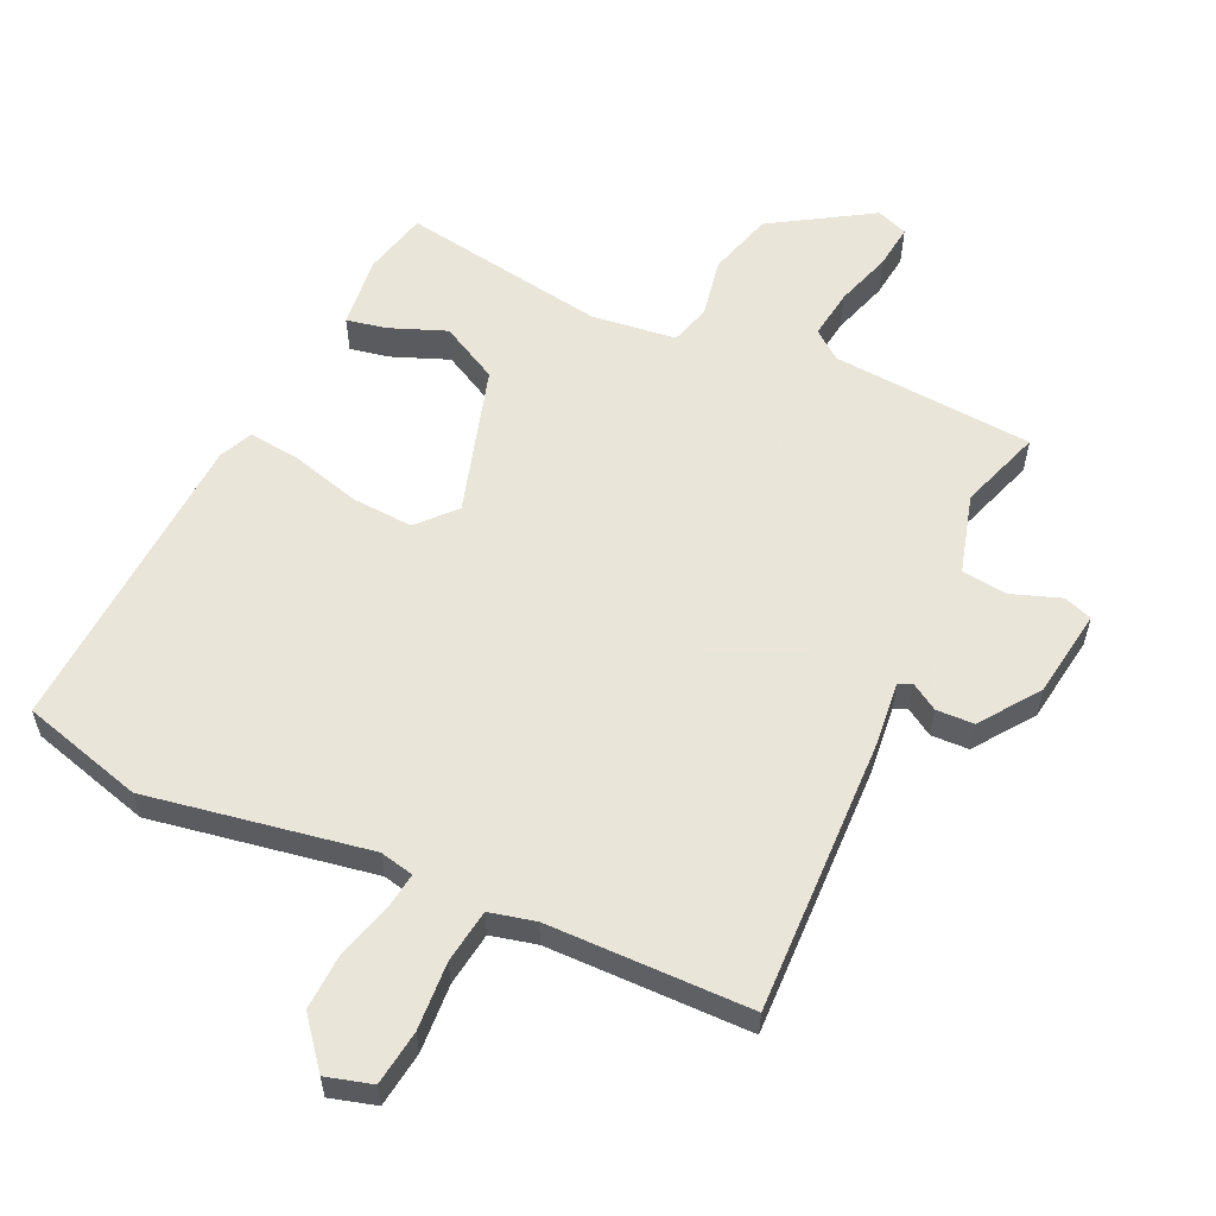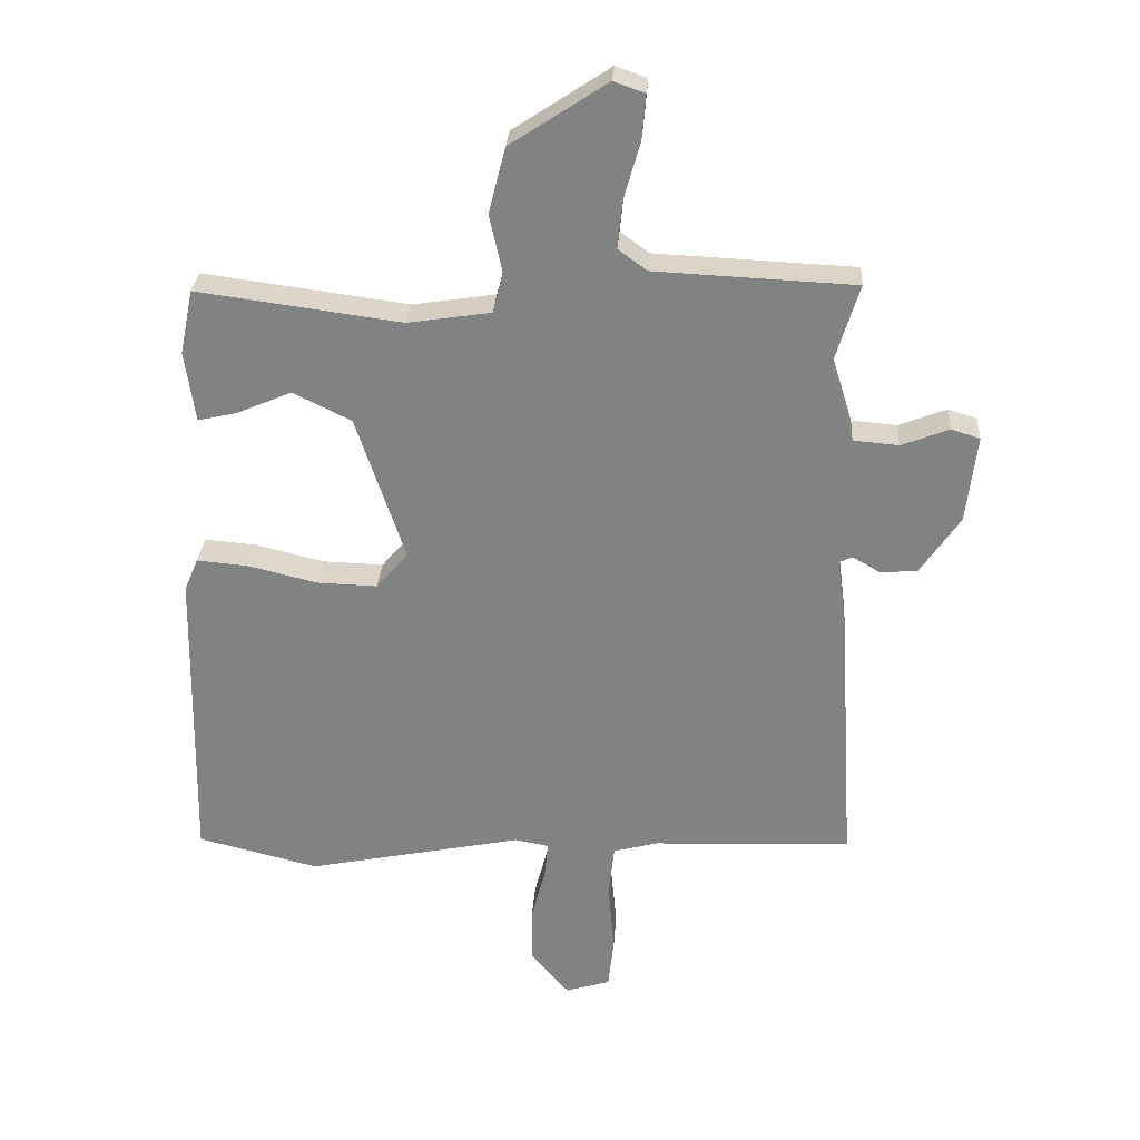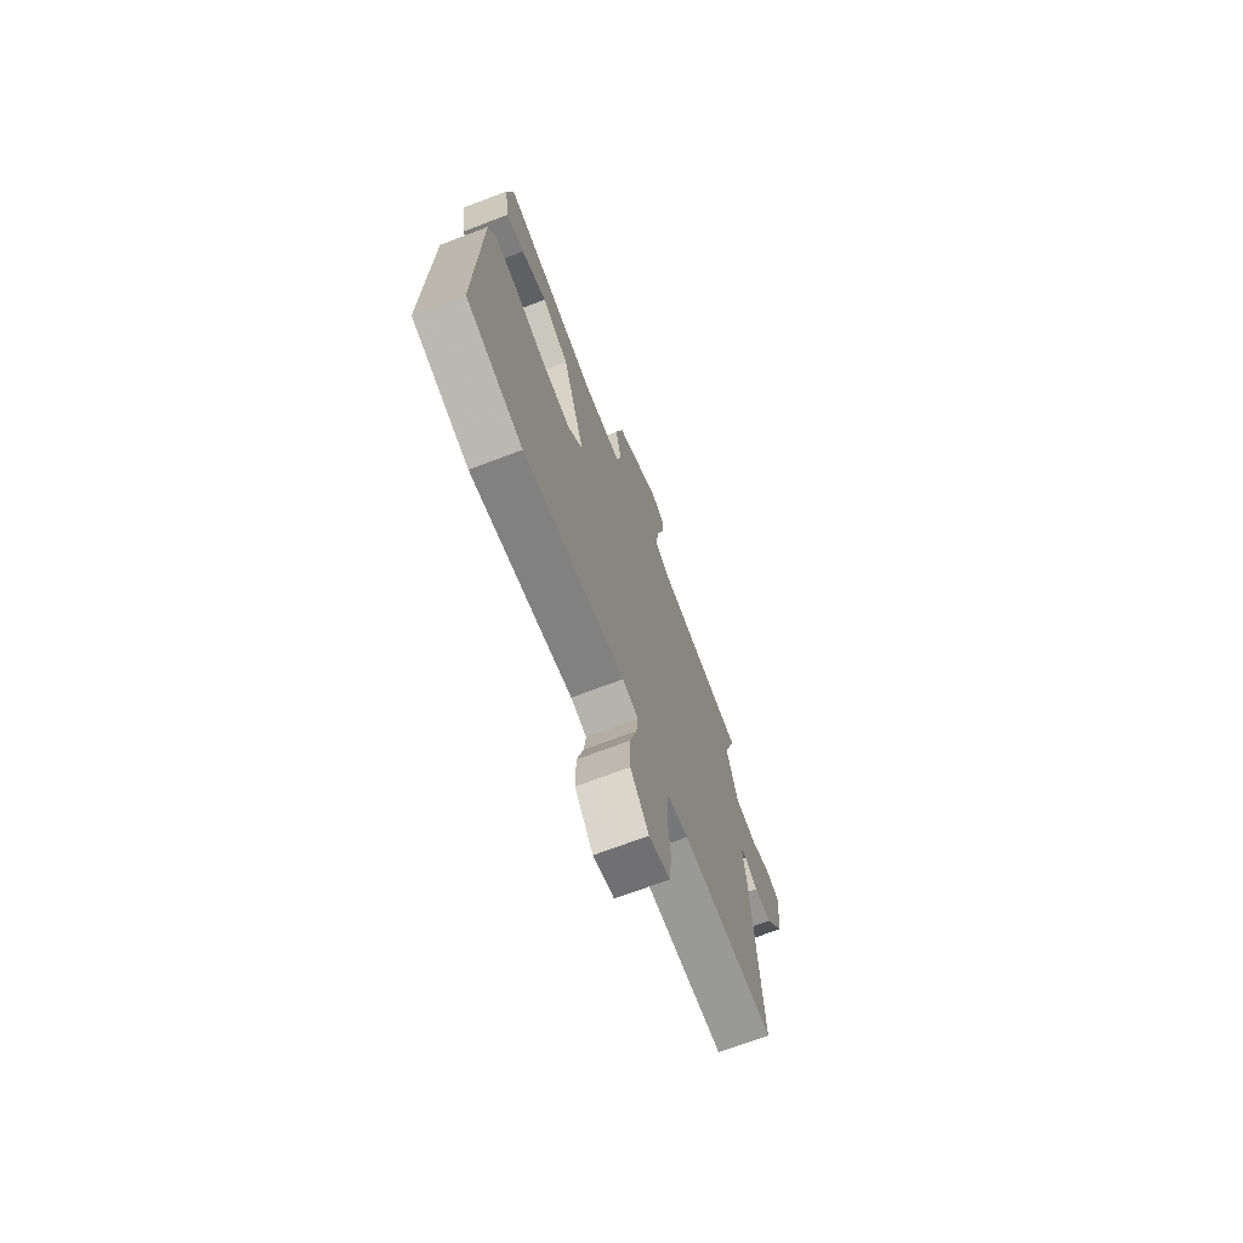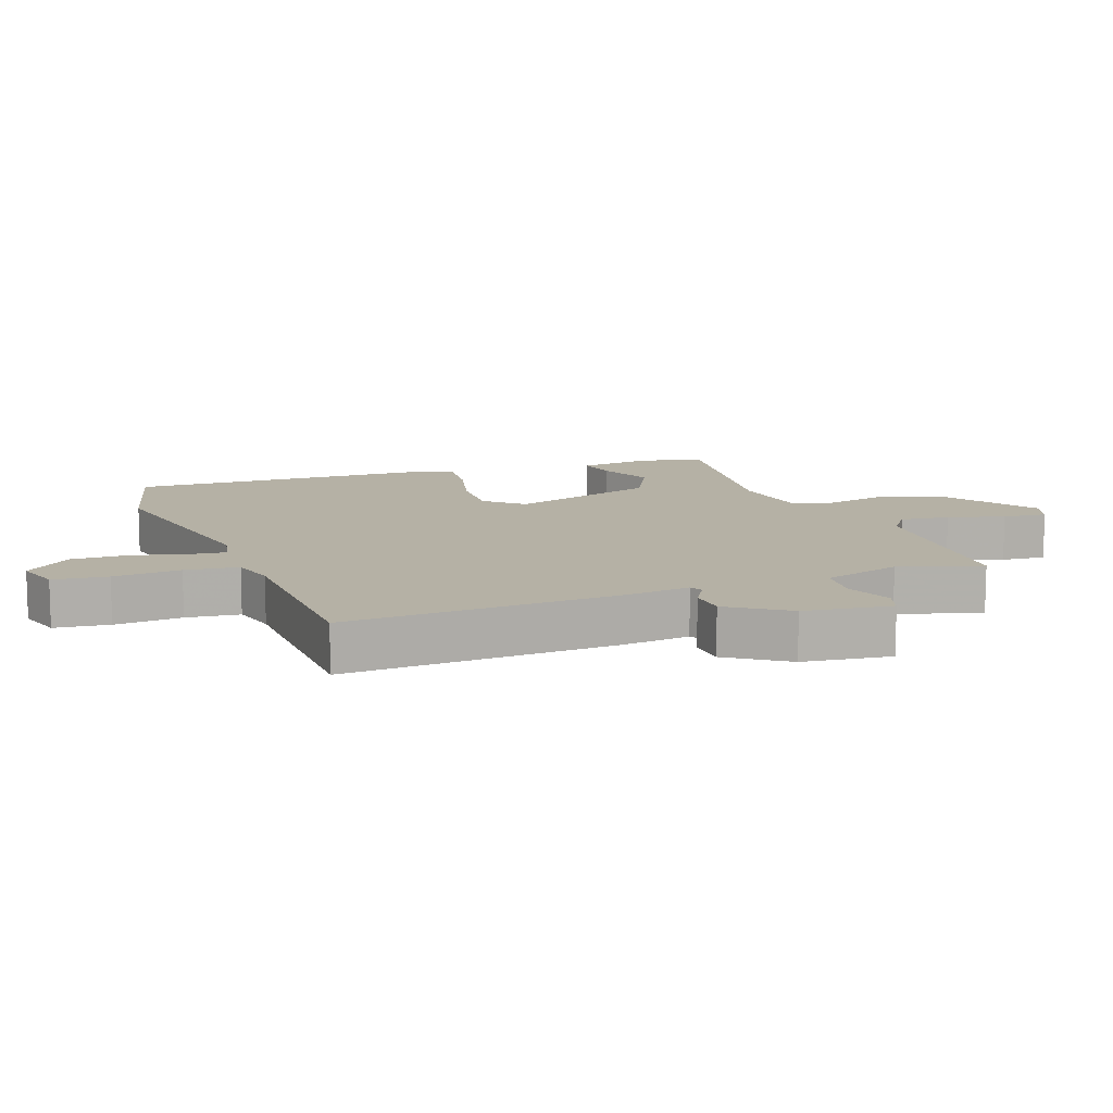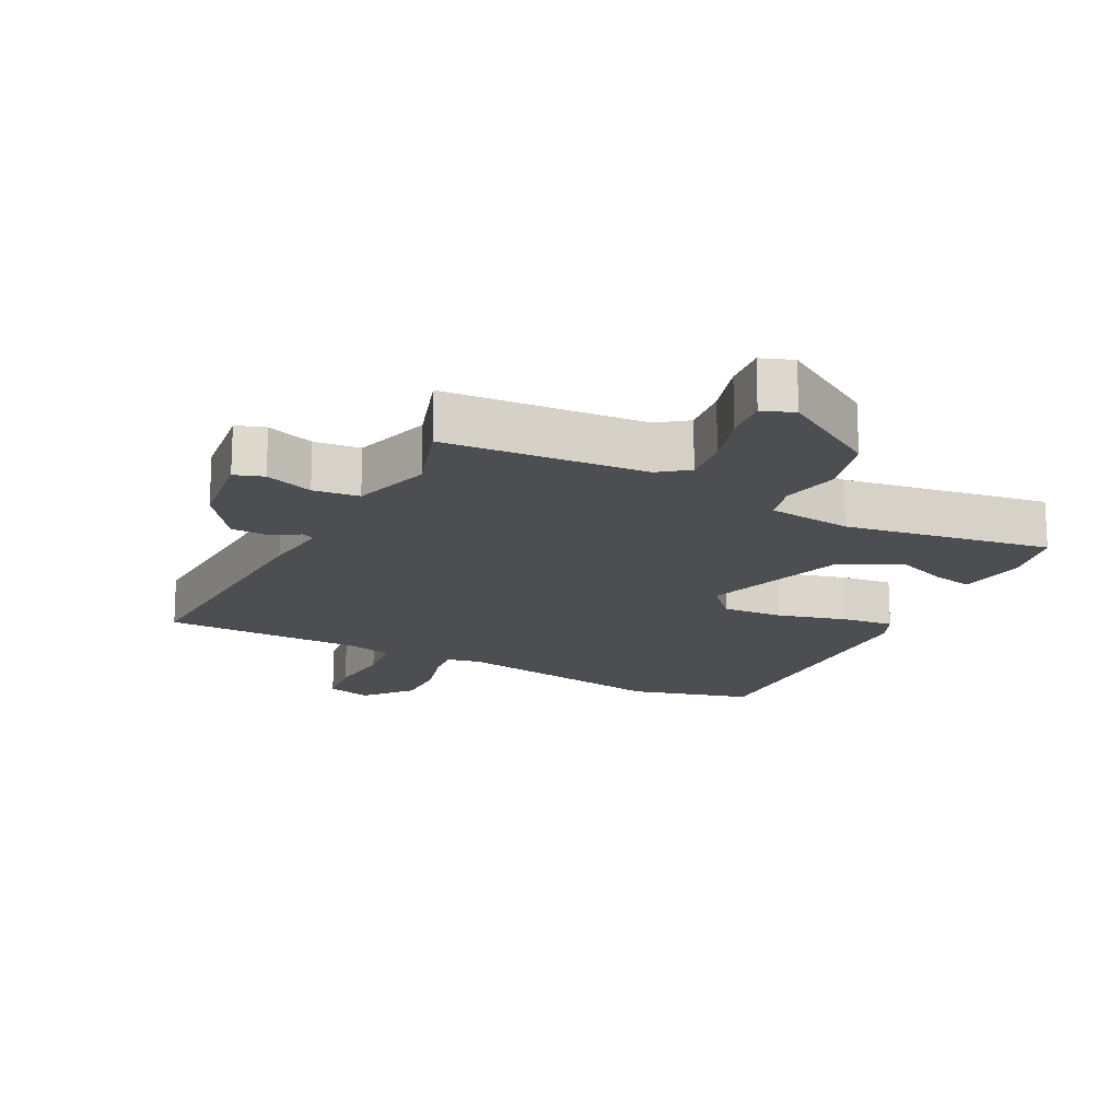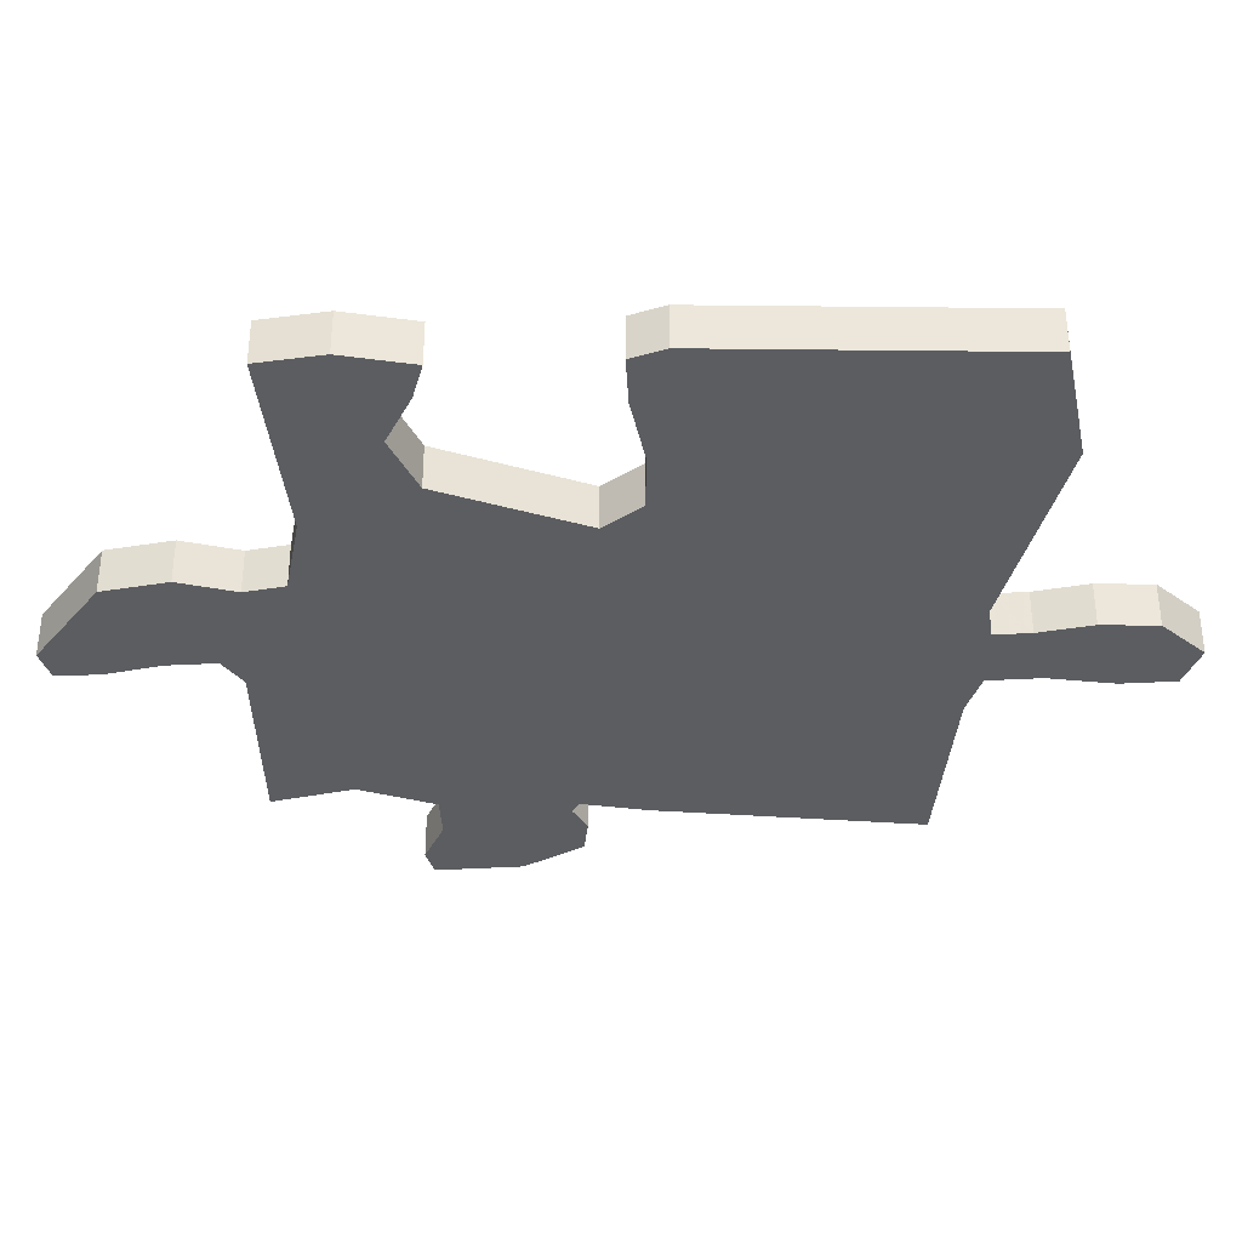
<metadata>
{"format":"obj","ext":"obj","renderer":"f3d","projection":"perspective","resolution":1024,"background":"white","views":[{"elev":57.7,"azim":-153.4,"up":"+Y"},{"elev":28.9,"azim":-176.2,"up":"+Z"},{"elev":-71.0,"azim":110.7,"up":"+Z"},{"elev":11.8,"azim":-109.6,"up":"+Y"},{"elev":-16.8,"azim":-25.9,"up":"+Y"},{"elev":-35.9,"azim":88.0,"up":"+Y"}]}
</metadata>
<code>
v -0.539 0.07 -0.451
v -0.513 0.07 -0.029
v -0.499 0.07 0.075
v -0.519 0.07 0.085
v -0.562 0.07 0.06
v -0.62 0.07 0.064
v -0.682 0.07 0.156
v -0.698 0.07 0.293
v -0.653 0.07 0.307
v -0.579 0.07 0.278
v -0.508 0.07 0.284
v -0.47 0.07 0.406
v -0.509 0.07 0.534
v -0.197 0.07 0.548
v -0.152 0.07 0.581
v -0.16 0.07 0.658
v -0.185 0.07 0.746
v -0.191 0.07 0.815
v -0.142 0.07 0.832
v 0.009 0.07 0.732
v 0.035 0.07 0.63
v 0.015 0.07 0.539
v 0.031 0.07 0.476
v 0.161 0.07 0.456
v 0.48 0.07 0.498
v 0.501 0.07 0.397
v 0.485 0.07 0.286
v 0.424 0.07 0.3
v 0.338 0.07 0.337
v 0.247 0.07 0.292
v 0.171 0.07 0.064
v 0.221 0.07 0.006
v 0.316 0.07 0.009
v 0.423 0.07 0.035
v 0.504 0.07 0.042
v 0.526 0.07 -0.01
v 0.536 0.07 -0.491
v 0.346 0.07 -0.538
v 0.006 0.07 -0.468
v -0.047 0.07 -0.478
v -0.041 0.07 -0.535
v -0.019 0.07 -0.619
v -0.018 0.07 -0.707
v -0.079 0.07 -0.778
v -0.149 0.07 -0.756
v -0.158 0.07 -0.671
v -0.148 0.07 -0.566
v -0.157 0.07 -0.483
v -0.227 0.07 -0.464
v -0.539 0 -0.451
v -0.513 0 -0.029
v -0.499 0 0.075
v -0.519 0 0.085
v -0.562 0 0.06
v -0.62 0 0.064
v -0.682 0 0.156
v -0.698 0 0.293
v -0.653 0 0.307
v -0.579 0 0.278
v -0.508 0 0.284
v -0.47 0 0.406
v -0.509 0 0.534
v -0.197 0 0.548
v -0.152 0 0.581
v -0.16 0 0.658
v -0.185 0 0.746
v -0.191 0 0.815
v -0.142 0 0.832
v 0.009 0 0.732
v 0.035 0 0.63
v 0.015 0 0.539
v 0.031 0 0.476
v 0.161 0 0.456
v 0.48 0 0.498
v 0.501 0 0.397
v 0.485 0 0.286
v 0.424 0 0.3
v 0.338 0 0.337
v 0.247 0 0.292
v 0.171 0 0.064
v 0.221 0 0.006
v 0.316 0 0.009
v 0.423 0 0.035
v 0.504 0 0.042
v 0.526 0 -0.01
v 0.536 0 -0.491
v 0.346 0 -0.538
v 0.006 0 -0.468
v -0.047 0 -0.478
v -0.041 0 -0.535
v -0.019 0 -0.619
v -0.018 0 -0.707
v -0.079 0 -0.778
v -0.149 0 -0.756
v -0.158 0 -0.671
v -0.148 0 -0.566
v -0.157 0 -0.483
v -0.227 0 -0.464
f 45 46 47
f 44 45 47
f 43 44 47
f 42 43 47
f 41 42 47
f 40 41 47 48
f 39 40 48 49
f 37 38 39
f 36 37 39
f 35 36 39
f 34 35 39
f 33 34 39
f 49 1 2
f 39 49 2
f 33 39 2
f 32 33 2
f 27 28 29
f 26 27 29
f 25 26 29
f 24 25 29
f 23 24 29 30
f 20 21 22
f 19 20 22
f 18 19 22
f 17 18 22
f 16 17 22
f 15 16 22 23
f 23 30 31
f 15 23 31
f 14 15 31
f 8 9 10
f 7 8 10
f 6 7 10
f 5 6 10
f 4 5 10
f 3 4 10 11
f 31 32 2 3
f 12 13 14 31
f 3 11 12 31
f 96 95 94
f 96 94 93
f 96 93 92
f 96 92 91
f 96 91 90
f 97 96 90 89
f 98 97 89 88
f 88 87 86
f 88 86 85
f 88 85 84
f 88 84 83
f 88 83 82
f 51 50 98
f 51 98 88
f 51 88 82
f 51 82 81
f 78 77 76
f 78 76 75
f 78 75 74
f 78 74 73
f 79 78 73 72
f 71 70 69
f 71 69 68
f 71 68 67
f 71 67 66
f 71 66 65
f 72 71 65 64
f 80 79 72
f 80 72 64
f 80 64 63
f 59 58 57
f 59 57 56
f 59 56 55
f 59 55 54
f 59 54 53
f 60 59 53 52
f 52 51 81 80
f 80 63 62 61
f 80 61 60 52
f 1 50 51 2
f 2 51 52 3
f 3 52 53 4
f 4 53 54 5
f 5 54 55 6
f 6 55 56 7
f 7 56 57 8
f 8 57 58 9
f 9 58 59 10
f 10 59 60 11
f 11 60 61 12
f 12 61 62 13
f 13 62 63 14
f 14 63 64 15
f 15 64 65 16
f 16 65 66 17
f 17 66 67 18
f 18 67 68 19
f 19 68 69 20
f 20 69 70 21
f 21 70 71 22
f 22 71 72 23
f 23 72 73 24
f 24 73 74 25
f 25 74 75 26
f 26 75 76 27
f 27 76 77 28
f 28 77 78 29
f 29 78 79 30
f 30 79 80 31
f 31 80 81 32
f 32 81 82 33
f 33 82 83 34
f 34 83 84 35
f 35 84 85 36
f 36 85 86 37
f 37 86 87 38
f 38 87 88 39
f 39 88 89 40
f 40 89 90 41
f 41 90 91 42
f 42 91 92 43
f 43 92 93 44
f 44 93 94 45
f 45 94 95 46
f 46 95 96 47
f 47 96 97 48
f 48 97 98 49
f 49 98 50 1

</code>
